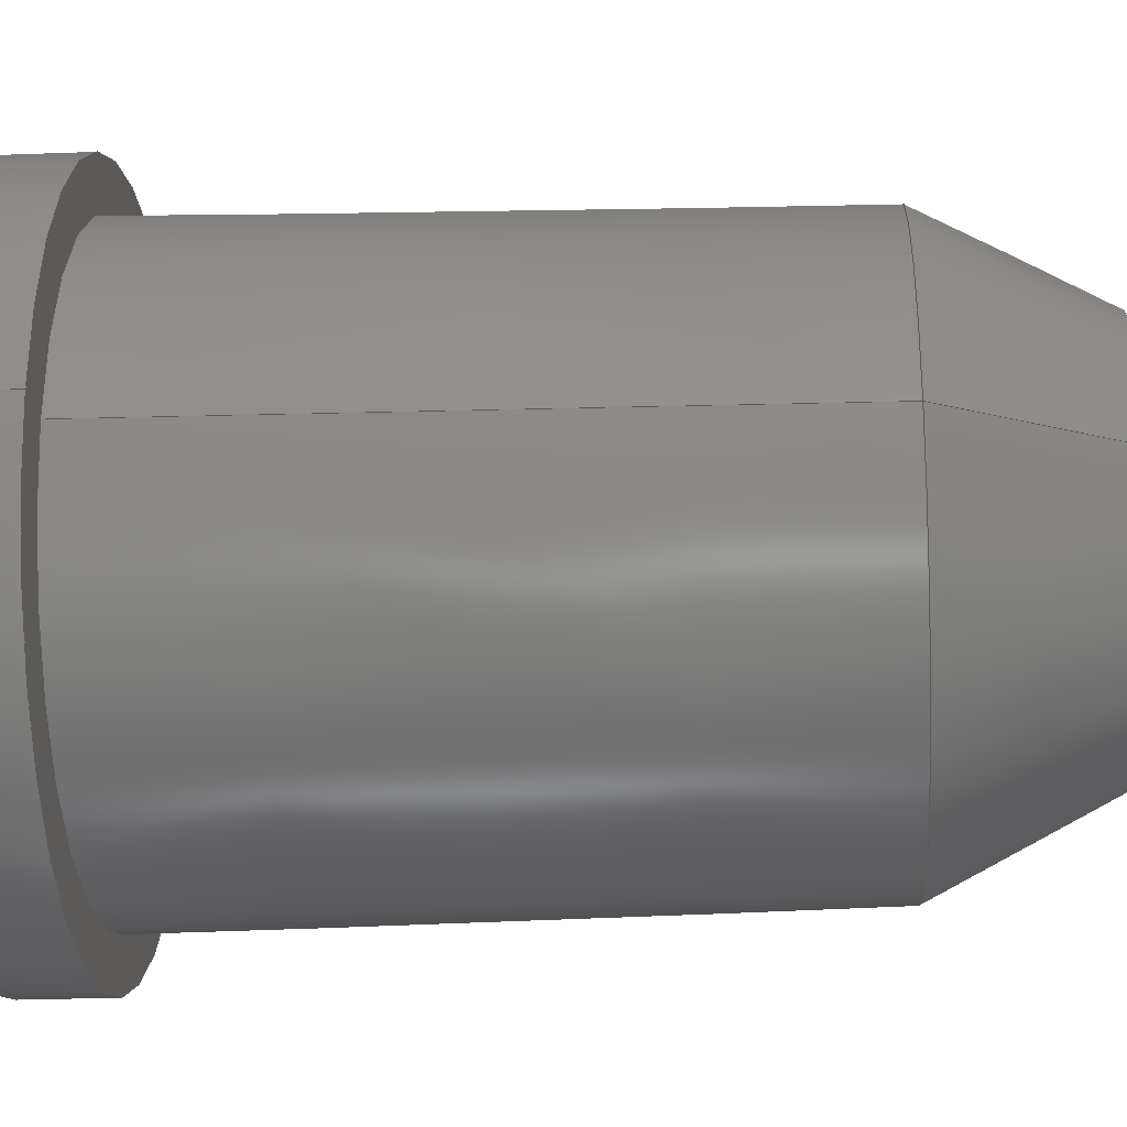
<metadata>
{"format":"step","ext":"stp","renderer":"f3d","projection":"perspective","resolution":1024,"background":"white","views":[{"elev":-23.1,"azim":-86.3,"up":"+Y"}]}
</metadata>
<code>
ISO-10303-21;
DATA;
#1=PRODUCT('Washer0.1','','',(#2)) ;
#2=PRODUCT_CONTEXT(' ',#3,'mechanical') ;
#3=APPLICATION_CONTEXT('automotive design') ;
#4=PRODUCT_DEFINITION('',' ',#384,#5) ;
#5=PRODUCT_DEFINITION_CONTEXT('part definition',#3,' ') ;
#6=PRODUCT_DEFINITION_SHAPE(' ',' ',#4) ;
#7=MECHANICAL_DESIGN_GEOMETRIC_PRESENTATION_REPRESENTATION(' ',(#169),#407) ;
#8=SHAPE_REPRESENTATION(' ',(#9),#407) ;
#9=AXIS2_PLACEMENT_3D(' ',#43,$,$) ;
#10=AXIS2_PLACEMENT_3D('Cylinder Axis2P3D',#44,#107,#108) ;
#11=AXIS2_PLACEMENT_3D('Circle Axis2P3D',#48,#110,$) ;
#12=AXIS2_PLACEMENT_3D('Circle Axis2P3D',#52,#112,$) ;
#13=AXIS2_PLACEMENT_3D('Circle Axis2P3D',#53,#113,$) ;
#14=AXIS2_PLACEMENT_3D('Circle Axis2P3D',#54,#114,$) ;
#15=AXIS2_PLACEMENT_3D('Plane Axis2P3D',#55,#115,#116) ;
#16=AXIS2_PLACEMENT_3D('Circle Axis2P3D',#56,#117,$) ;
#17=AXIS2_PLACEMENT_3D('Circle Axis2P3D',#59,#118,$) ;
#18=AXIS2_PLACEMENT_3D('Plane Axis2P3D',#60,#119,#120) ;
#19=AXIS2_PLACEMENT_3D('Circle Axis2P3D',#61,#121,$) ;
#20=AXIS2_PLACEMENT_3D('Circle Axis2P3D',#64,#122,$) ;
#21=AXIS2_PLACEMENT_3D('Cone Axis2P3D',#65,#123,#124) ;
#22=AXIS2_PLACEMENT_3D('Circle Axis2P3D',#66,#125,$) ;
#23=AXIS2_PLACEMENT_3D('Cone Axis2P3D',#71,#128,#129) ;
#24=AXIS2_PLACEMENT_3D('Circle Axis2P3D',#72,#130,$) ;
#25=AXIS2_PLACEMENT_3D('Cone Axis2P3D',#73,#131,#132) ;
#26=AXIS2_PLACEMENT_3D('Cone Axis2P3D',#76,#135,#136) ;
#27=AXIS2_PLACEMENT_3D('Plane Axis2P3D',#77,#137,#138) ;
#28=AXIS2_PLACEMENT_3D('Circle Axis2P3D',#78,#139,$) ;
#29=AXIS2_PLACEMENT_3D('Circle Axis2P3D',#81,#140,$) ;
#30=AXIS2_PLACEMENT_3D('Cone Axis2P3D',#82,#141,#142) ;
#31=AXIS2_PLACEMENT_3D('Circle Axis2P3D',#85,#144,$) ;
#32=AXIS2_PLACEMENT_3D('Cone Axis2P3D',#88,#146,#147) ;
#33=AXIS2_PLACEMENT_3D('Circle Axis2P3D',#89,#148,$) ;
#34=AXIS2_PLACEMENT_3D('Plane Axis2P3D',#90,#149,#150) ;
#35=AXIS2_PLACEMENT_3D('Circle Axis2P3D',#91,#151,$) ;
#36=AXIS2_PLACEMENT_3D('Circle Axis2P3D',#94,#152,$) ;
#37=AXIS2_PLACEMENT_3D('Cone Axis2P3D',#95,#153,#154) ;
#38=AXIS2_PLACEMENT_3D('Circle Axis2P3D',#100,#157,$) ;
#39=AXIS2_PLACEMENT_3D('Cone Axis2P3D',#101,#158,#159) ;
#40=AXIS2_PLACEMENT_3D('Circle Axis2P3D',#102,#160,$) ;
#41=AXIS2_PLACEMENT_3D('Cone Axis2P3D',#103,#161,#162) ;
#42=AXIS2_PLACEMENT_3D('Cone Axis2P3D',#106,#165,#166) ;
#43=CARTESIAN_POINT(' ',(0,0,0)) ;
#44=CARTESIAN_POINT('Axis2P3D Location',(0,0,1)) ;
#45=CARTESIAN_POINT('Line Origine',(8,0,1)) ;
#46=CARTESIAN_POINT('Vertex',(8,0,0)) ;
#47=CARTESIAN_POINT('Vertex',(8,0,2)) ;
#48=CARTESIAN_POINT('Axis2P3D Location',(0,0,0)) ;
#49=CARTESIAN_POINT('Vertex',(-8,9.797e-16,0)) ;
#50=CARTESIAN_POINT('Line Origine',(-8,9.797e-16,1)) ;
#51=CARTESIAN_POINT('Vertex',(-8,9.797e-16,2)) ;
#52=CARTESIAN_POINT('Axis2P3D Location',(0,0,2)) ;
#53=CARTESIAN_POINT('Axis2P3D Location',(0,0,0)) ;
#54=CARTESIAN_POINT('Axis2P3D Location',(0,0,2)) ;
#55=CARTESIAN_POINT('Axis2P3D Location',(0,0,2)) ;
#56=CARTESIAN_POINT('Axis2P3D Location',(0,4.441e-16,2)) ;
#57=CARTESIAN_POINT('Vertex',(-6.832,-2.736e-16,2)) ;
#58=CARTESIAN_POINT('Vertex',(6.832,-1.229e-15,2)) ;
#59=CARTESIAN_POINT('Axis2P3D Location',(-1.332e-15,-1.11e-15,2)) ;
#60=CARTESIAN_POINT('Axis2P3D Location',(0,0,21)) ;
#61=CARTESIAN_POINT('Axis2P3D Location',(-5.431e-16,-2.708e-32,21)) ;
#62=CARTESIAN_POINT('Vertex',(4.5,1.727e-07,21)) ;
#63=CARTESIAN_POINT('Vertex',(-4.5,6.945e-07,21)) ;
#64=CARTESIAN_POINT('Axis2P3D Location',(1.221e-15,-3.331e-15,21)) ;
#65=CARTESIAN_POINT('Axis2P3D Location',(0,0,21)) ;
#66=CARTESIAN_POINT('Axis2P3D Location',(0,0,17)) ;
#67=CARTESIAN_POINT('Vertex',(-6.57,-2.113e-15,17)) ;
#68=CARTESIAN_POINT('Vertex',(6.57,0,17)) ;
#69=CARTESIAN_POINT('Line Origine',(-6.666,-2.144e-15,11.5)) ;
#70=CARTESIAN_POINT('Line Origine',(6.666,4.288e-15,11.5)) ;
#71=CARTESIAN_POINT('Axis2P3D Location',(0,0,21)) ;
#72=CARTESIAN_POINT('Axis2P3D Location',(0,0,17)) ;
#73=CARTESIAN_POINT('Axis2P3D Location',(-5.214e-16,-6.865e-15,29.7)) ;
#74=CARTESIAN_POINT('Line Origine',(5.535,-7.405e-16,19)) ;
#75=CARTESIAN_POINT('Line Origine',(-5.535,-3.519e-16,19)) ;
#76=CARTESIAN_POINT('Axis2P3D Location',(8.091e-15,-3.553e-15,29.7)) ;
#77=CARTESIAN_POINT('Axis2P3D Location',(0,0,19)) ;
#78=CARTESIAN_POINT('Axis2P3D Location',(2.831e-15,-7.723e-15,19)) ;
#79=CARTESIAN_POINT('Vertex',(-2.168,1.177e-06,19)) ;
#80=CARTESIAN_POINT('Vertex',(2.168,-1.05e-06,19)) ;
#81=CARTESIAN_POINT('Axis2P3D Location',(-1.71e-15,2.665e-15,19)) ;
#82=CARTESIAN_POINT('Axis2P3D Location',(-3.183e-15,-3.183e-15,23.19)) ;
#83=CARTESIAN_POINT('Line Origine',(-3.203,-6.199e-16,17)) ;
#84=CARTESIAN_POINT('Vertex',(-4.238,5.19e-16,15)) ;
#85=CARTESIAN_POINT('Axis2P3D Location',(7.889e-31,7.889e-31,15)) ;
#86=CARTESIAN_POINT('Vertex',(4.238,-1.038e-15,15)) ;
#87=CARTESIAN_POINT('Line Origine',(3.203,-1.036e-15,17)) ;
#88=CARTESIAN_POINT('Axis2P3D Location',(5.456e-15,-2.02e-14,23.19)) ;
#89=CARTESIAN_POINT('Axis2P3D Location',(-6.311e-30,8.942e-16,15)) ;
#90=CARTESIAN_POINT('Axis2P3D Location',(0,0,0)) ;
#91=CARTESIAN_POINT('Axis2P3D Location',(-5.333e-15,-2.665e-15,0)) ;
#92=CARTESIAN_POINT('Vertex',(-5,1.354e-09,0)) ;
#93=CARTESIAN_POINT('Vertex',(5,-3.944e-07,0)) ;
#94=CARTESIAN_POINT('Axis2P3D Location',(-7.772e-16,2.232e-14,0)) ;
#95=CARTESIAN_POINT('Axis2P3D Location',(0,0,0)) ;
#96=CARTESIAN_POINT('Line Origine',(4.334,0,9.5)) ;
#97=CARTESIAN_POINT('Vertex',(4.491,-1.1e-15,0.4999)) ;
#98=CARTESIAN_POINT('Line Origine',(-4.334,5.308e-16,9.5)) ;
#99=CARTESIAN_POINT('Vertex',(-4.491,5.5e-16,0.4999)) ;
#100=CARTESIAN_POINT('Axis2P3D Location',(0,0,0.4999)) ;
#101=CARTESIAN_POINT('Axis2P3D Location',(0,0,0)) ;
#102=CARTESIAN_POINT('Axis2P3D Location',(0,0,0.4999)) ;
#103=CARTESIAN_POINT('Axis2P3D Location',(-2.308e-14,-2.583e-13,4.913)) ;
#104=CARTESIAN_POINT('Line Origine',(-4.746,7.158e-14,0.25)) ;
#105=CARTESIAN_POINT('Line Origine',(4.746,6.958e-14,0.25)) ;
#106=CARTESIAN_POINT('Axis2P3D Location',(2.744e-14,-2.459e-13,4.913)) ;
#107=DIRECTION('Axis2P3D Direction',(0,0,1)) ;
#108=DIRECTION('Axis2P3D XDirection',(1,0,0)) ;
#109=DIRECTION('Vector Direction',(0,0,1)) ;
#110=DIRECTION('Axis2P3D Direction',(0,0,1)) ;
#111=DIRECTION('Vector Direction',(0,0,1)) ;
#112=DIRECTION('Axis2P3D Direction',(0,0,1)) ;
#113=DIRECTION('Axis2P3D Direction',(0,0,1)) ;
#114=DIRECTION('Axis2P3D Direction',(0,0,1)) ;
#115=DIRECTION('Axis2P3D Direction',(0,0,1)) ;
#116=DIRECTION('Axis2P3D XDirection',(1,0,0)) ;
#117=DIRECTION('Axis2P3D Direction',(0,0,1)) ;
#118=DIRECTION('Axis2P3D Direction',(0,0,1)) ;
#119=DIRECTION('Axis2P3D Direction',(0,0,1)) ;
#120=DIRECTION('Axis2P3D XDirection',(1,0,0)) ;
#121=DIRECTION('Axis2P3D Direction',(0,0,1)) ;
#122=DIRECTION('Axis2P3D Direction',(0,0,1)) ;
#123=DIRECTION('Axis2P3D Direction',(-0,-0,-1)) ;
#124=DIRECTION('Axis2P3D XDirection',(-1,-3.216e-16,0)) ;
#125=DIRECTION('Axis2P3D Direction',(0,0,1)) ;
#126=DIRECTION('Vector Direction',(-0.01745,-5.613e-18,-0.9998)) ;
#127=DIRECTION('Vector Direction',(0.01745,1.123e-17,-0.9998)) ;
#128=DIRECTION('Axis2P3D Direction',(-0,-0,-1)) ;
#129=DIRECTION('Axis2P3D XDirection',(1,0,0)) ;
#130=DIRECTION('Axis2P3D Direction',(0,0,1)) ;
#131=DIRECTION('Axis2P3D Direction',(1.11e-16,6.107e-16,-1)) ;
#132=DIRECTION('Axis2P3D XDirection',(0.9831,-0.1833,0)) ;
#133=DIRECTION('Vector Direction',(0.4596,5.177e-16,-0.8881)) ;
#134=DIRECTION('Vector Direction',(-0.4596,5.424e-16,-0.8881)) ;
#135=DIRECTION('Axis2P3D Direction',(-7.773e-16,-0,-1)) ;
#136=DIRECTION('Axis2P3D XDirection',(-0.9762,0.217,8.105e-16)) ;
#137=DIRECTION('Axis2P3D Direction',(0,0,1)) ;
#138=DIRECTION('Axis2P3D XDirection',(1,0,0)) ;
#139=DIRECTION('Axis2P3D Direction',(0,0,1)) ;
#140=DIRECTION('Axis2P3D Direction',(0,0,1)) ;
#141=DIRECTION('Axis2P3D Direction',(3.886e-16,3.886e-16,-1)) ;
#142=DIRECTION('Axis2P3D XDirection',(0.9806,-0.196,4.053e-16)) ;
#143=DIRECTION('Vector Direction',(-0.4596,3.575e-16,-0.8881)) ;
#144=DIRECTION('Axis2P3D Direction',(-8.963e-17,-4.484e-16,1)) ;
#145=DIRECTION('Vector Direction',(0.4596,2.958e-16,-0.8881)) ;
#146=DIRECTION('Axis2P3D Direction',(-6.662e-16,2.576e-15,-1)) ;
#147=DIRECTION('Axis2P3D XDirection',(-0.5867,0.8098,2.432e-15)) ;
#148=DIRECTION('Axis2P3D Direction',(-7.87e-16,-5.702e-16,1)) ;
#149=DIRECTION('Axis2P3D Direction',(0,0,1)) ;
#150=DIRECTION('Axis2P3D XDirection',(1,0,0)) ;
#151=DIRECTION('Axis2P3D Direction',(0,0,1)) ;
#152=DIRECTION('Axis2P3D Direction',(0,0,1)) ;
#153=DIRECTION('Axis2P3D Direction',(-0,-0,-1)) ;
#154=DIRECTION('Axis2P3D XDirection',(1,0,0)) ;
#155=DIRECTION('Vector Direction',(0.01745,0,-0.9998)) ;
#156=DIRECTION('Vector Direction',(-0.01745,2.137e-18,-0.9998)) ;
#157=DIRECTION('Axis2P3D Direction',(0,0,1)) ;
#158=DIRECTION('Axis2P3D Direction',(-0,-0,-1)) ;
#159=DIRECTION('Axis2P3D XDirection',(-1,1.225e-16,0)) ;
#160=DIRECTION('Axis2P3D Direction',(0,0,1)) ;
#161=DIRECTION('Axis2P3D Direction',(5.33e-15,5.863e-14,-1)) ;
#162=DIRECTION('Axis2P3D XDirection',(-0.8687,0.4954,2.442e-14)) ;
#163=DIRECTION('Vector Direction',(-0.7133,4.919e-14,-0.7009)) ;
#164=DIRECTION('Vector Direction',(0.7133,4.856e-14,-0.7009)) ;
#165=DIRECTION('Axis2P3D Direction',(-6.218e-15,5.596e-14,-1)) ;
#166=DIRECTION('Axis2P3D XDirection',(0.9143,-0.4051,-2.833e-14)) ;
#167=PRODUCT_RELATED_PRODUCT_CATEGORY('part',$,(#1)) ;
#168=PRODUCT_CATEGORY('part','specification') ;
#169=STYLED_ITEM(' ',(#170),#271) ;
#170=PRESENTATION_STYLE_ASSIGNMENT((#171)) ;
#171=SURFACE_STYLE_USAGE(.BOTH.,#172) ;
#172=SURFACE_SIDE_STYLE(' ',(#173)) ;
#173=SURFACE_STYLE_FILL_AREA(#174) ;
#174=FILL_AREA_STYLE(' ',(#175)) ;
#175=FILL_AREA_STYLE_COLOUR(' ',#290) ;
#176=VECTOR('Line Direction',#109,1) ;
#177=VECTOR('Line Direction',#111,1) ;
#178=VECTOR('Line Direction',#126,1) ;
#179=VECTOR('Line Direction',#127,1) ;
#180=VECTOR('Line Direction',#133,1) ;
#181=VECTOR('Line Direction',#134,1) ;
#182=VECTOR('Line Direction',#143,1) ;
#183=VECTOR('Line Direction',#145,1) ;
#184=VECTOR('Line Direction',#155,1) ;
#185=VECTOR('Line Direction',#156,1) ;
#186=VECTOR('Line Direction',#163,1) ;
#187=VECTOR('Line Direction',#164,1) ;
#188=UNCERTAINTY_MEASURE_WITH_UNIT(LENGTH_MEASURE(0.005),#404,'distance_accuracy_value','CONFUSED CURVE UNCERTAINTY') ;
#189=SHAPE_REPRESENTATION_RELATIONSHIP(' ',' ',#8,#253) ;
#190=ORIENTED_EDGE('',*,*,#302,.F.) ;
#191=ORIENTED_EDGE('',*,*,#303,.T.) ;
#192=ORIENTED_EDGE('',*,*,#304,.T.) ;
#193=ORIENTED_EDGE('',*,*,#305,.F.) ;
#194=ORIENTED_EDGE('',*,*,#304,.F.) ;
#195=ORIENTED_EDGE('',*,*,#306,.T.) ;
#196=ORIENTED_EDGE('',*,*,#302,.T.) ;
#197=ORIENTED_EDGE('',*,*,#307,.F.) ;
#198=ORIENTED_EDGE('',*,*,#305,.T.) ;
#199=ORIENTED_EDGE('',*,*,#307,.T.) ;
#200=ORIENTED_EDGE('',*,*,#308,.T.) ;
#201=ORIENTED_EDGE('',*,*,#309,.T.) ;
#202=ORIENTED_EDGE('',*,*,#310,.T.) ;
#203=ORIENTED_EDGE('',*,*,#311,.T.) ;
#204=ORIENTED_EDGE('',*,*,#312,.F.) ;
#205=ORIENTED_EDGE('',*,*,#313,.F.) ;
#206=ORIENTED_EDGE('',*,*,#309,.F.) ;
#207=ORIENTED_EDGE('',*,*,#314,.T.) ;
#208=ORIENTED_EDGE('',*,*,#315,.F.) ;
#209=ORIENTED_EDGE('',*,*,#314,.F.) ;
#210=ORIENTED_EDGE('',*,*,#308,.F.) ;
#211=ORIENTED_EDGE('',*,*,#313,.T.) ;
#212=ORIENTED_EDGE('',*,*,#316,.T.) ;
#213=ORIENTED_EDGE('',*,*,#315,.T.) ;
#214=ORIENTED_EDGE('',*,*,#317,.F.) ;
#215=ORIENTED_EDGE('',*,*,#310,.F.) ;
#216=ORIENTED_EDGE('',*,*,#317,.T.) ;
#217=ORIENTED_EDGE('',*,*,#312,.T.) ;
#218=ORIENTED_EDGE('',*,*,#316,.F.) ;
#219=ORIENTED_EDGE('',*,*,#311,.F.) ;
#220=ORIENTED_EDGE('',*,*,#318,.F.) ;
#221=ORIENTED_EDGE('',*,*,#319,.F.) ;
#222=ORIENTED_EDGE('',*,*,#319,.T.) ;
#223=ORIENTED_EDGE('',*,*,#320,.T.) ;
#224=ORIENTED_EDGE('',*,*,#321,.F.) ;
#225=ORIENTED_EDGE('',*,*,#322,.F.) ;
#226=ORIENTED_EDGE('',*,*,#318,.T.) ;
#227=ORIENTED_EDGE('',*,*,#322,.T.) ;
#228=ORIENTED_EDGE('',*,*,#323,.F.) ;
#229=ORIENTED_EDGE('',*,*,#320,.F.) ;
#230=ORIENTED_EDGE('',*,*,#303,.F.) ;
#231=ORIENTED_EDGE('',*,*,#306,.F.) ;
#232=ORIENTED_EDGE('',*,*,#324,.T.) ;
#233=ORIENTED_EDGE('',*,*,#325,.T.) ;
#234=ORIENTED_EDGE('',*,*,#326,.F.) ;
#235=ORIENTED_EDGE('',*,*,#321,.T.) ;
#236=ORIENTED_EDGE('',*,*,#327,.T.) ;
#237=ORIENTED_EDGE('',*,*,#328,.F.) ;
#238=ORIENTED_EDGE('',*,*,#327,.F.) ;
#239=ORIENTED_EDGE('',*,*,#323,.T.) ;
#240=ORIENTED_EDGE('',*,*,#326,.T.) ;
#241=ORIENTED_EDGE('',*,*,#329,.F.) ;
#242=ORIENTED_EDGE('',*,*,#330,.T.) ;
#243=ORIENTED_EDGE('',*,*,#329,.T.) ;
#244=ORIENTED_EDGE('',*,*,#331,.F.) ;
#245=ORIENTED_EDGE('',*,*,#324,.F.) ;
#246=ORIENTED_EDGE('',*,*,#331,.T.) ;
#247=ORIENTED_EDGE('',*,*,#328,.T.) ;
#248=ORIENTED_EDGE('',*,*,#330,.F.) ;
#249=ORIENTED_EDGE('',*,*,#325,.F.) ;
#250=FACE_BOUND('',#335,.T.) ;
#251=FACE_BOUND('',#345,.T.) ;
#252=CLOSED_SHELL('Closed Shell',(#254,#255,#256,#257,#258,#259,#260,#261,#262,#263,#264,#265,#266,#267,#268,#269)) ;
#253=ADVANCED_BREP_SHAPE_REPRESENTATION('NONE',(#271),#407) ;
#254=ADVANCED_FACE('PartBody',(#350),#301,.T.) ;
#255=ADVANCED_FACE('PartBody',(#351),#301,.T.) ;
#256=ADVANCED_FACE('PartBody',(#352,#250),#378,.T.) ;
#257=ADVANCED_FACE('PartBody',(#353),#379,.T.) ;
#258=ADVANCED_FACE('PartBody',(#354),#291,.T.) ;
#259=ADVANCED_FACE('PartBody',(#355),#292,.T.) ;
#260=ADVANCED_FACE('PartBody',(#356),#293,.T.) ;
#261=ADVANCED_FACE('PartBody',(#357),#294,.T.) ;
#262=ADVANCED_FACE('PartBody',(#358),#380,.F.) ;
#263=ADVANCED_FACE('PartBody',(#359),#295,.F.) ;
#264=ADVANCED_FACE('PartBody',(#360),#296,.F.) ;
#265=ADVANCED_FACE('PartBody',(#361,#251),#381,.F.) ;
#266=ADVANCED_FACE('PartBody',(#362),#297,.F.) ;
#267=ADVANCED_FACE('PartBody',(#363),#298,.F.) ;
#268=ADVANCED_FACE('PartBody',(#364),#299,.F.) ;
#269=ADVANCED_FACE('PartBody',(#365),#300,.F.) ;
#270=APPLICATION_PROTOCOL_DEFINITION('international standard','automotive_design',2001,#3) ;
#271=MANIFOLD_SOLID_BREP('PartBody',#252) ;
#272=CIRCLE('generated circle',#11,8) ;
#273=CIRCLE('generated circle',#12,8) ;
#274=CIRCLE('generated circle',#13,8) ;
#275=CIRCLE('generated circle',#14,8) ;
#276=CIRCLE('generated circle',#16,6.832) ;
#277=CIRCLE('generated circle',#17,6.832) ;
#278=CIRCLE('generated circle',#19,4.5) ;
#279=CIRCLE('generated circle',#20,4.5) ;
#280=CIRCLE('generated circle',#22,6.57) ;
#281=CIRCLE('generated circle',#24,6.57) ;
#282=CIRCLE('generated circle',#28,2.168) ;
#283=CIRCLE('generated circle',#29,2.168) ;
#284=CIRCLE('generated circle',#31,4.238) ;
#285=CIRCLE('generated circle',#33,4.238) ;
#286=CIRCLE('generated circle',#35,5) ;
#287=CIRCLE('generated circle',#36,5) ;
#288=CIRCLE('generated circle',#38,4.491) ;
#289=CIRCLE('generated circle',#40,4.491) ;
#290=COLOUR_RGB('Colour',0.8235,0.8235,1) ;
#291=CONICAL_SURFACE('Cone',#21,6.5,0.01745) ;
#292=CONICAL_SURFACE('Cone',#23,6.5,0.01745) ;
#293=CONICAL_SURFACE('Cone',#25,0,0.4776) ;
#294=CONICAL_SURFACE('Cone',#26,0,0.4776) ;
#295=CONICAL_SURFACE('Cone',#30,0,0.4776) ;
#296=CONICAL_SURFACE('Cone',#32,0,0.4776) ;
#297=CONICAL_SURFACE('Cone',#37,4.5,0.01745) ;
#298=CONICAL_SURFACE('Cone',#39,4.5,0.01745) ;
#299=CONICAL_SURFACE('Cone',#41,0,0.7941) ;
#300=CONICAL_SURFACE('Cone',#42,0,0.7941) ;
#301=CYLINDRICAL_SURFACE('generated cylinder',#10,8) ;
#302=EDGE_CURVE('',#386,#387,#366,.T.) ;
#303=EDGE_CURVE('',#386,#388,#272,.T.) ;
#304=EDGE_CURVE('',#388,#389,#367,.T.) ;
#305=EDGE_CURVE('',#387,#389,#273,.T.) ;
#306=EDGE_CURVE('',#388,#386,#274,.T.) ;
#307=EDGE_CURVE('',#389,#387,#275,.T.) ;
#308=EDGE_CURVE('',#390,#391,#276,.F.) ;
#309=EDGE_CURVE('',#391,#390,#277,.F.) ;
#310=EDGE_CURVE('',#392,#393,#278,.T.) ;
#311=EDGE_CURVE('',#393,#392,#279,.T.) ;
#312=EDGE_CURVE('',#394,#395,#280,.T.) ;
#313=EDGE_CURVE('',#390,#394,#368,.F.) ;
#314=EDGE_CURVE('',#391,#395,#369,.F.) ;
#315=EDGE_CURVE('',#395,#394,#281,.T.) ;
#316=EDGE_CURVE('',#392,#395,#370,.T.) ;
#317=EDGE_CURVE('',#393,#394,#371,.T.) ;
#318=EDGE_CURVE('',#396,#397,#282,.T.) ;
#319=EDGE_CURVE('',#397,#396,#283,.T.) ;
#320=EDGE_CURVE('',#396,#398,#372,.T.) ;
#321=EDGE_CURVE('',#399,#398,#284,.T.) ;
#322=EDGE_CURVE('',#397,#399,#373,.T.) ;
#323=EDGE_CURVE('',#398,#399,#285,.T.) ;
#324=EDGE_CURVE('',#400,#401,#286,.T.) ;
#325=EDGE_CURVE('',#401,#400,#287,.T.) ;
#326=EDGE_CURVE('',#399,#402,#374,.T.) ;
#327=EDGE_CURVE('',#398,#403,#375,.T.) ;
#328=EDGE_CURVE('',#402,#403,#288,.T.) ;
#329=EDGE_CURVE('',#403,#402,#289,.T.) ;
#330=EDGE_CURVE('',#400,#403,#376,.F.) ;
#331=EDGE_CURVE('',#401,#402,#377,.F.) ;
#332=EDGE_LOOP('',(#190,#191,#192,#193)) ;
#333=EDGE_LOOP('',(#194,#195,#196,#197)) ;
#334=EDGE_LOOP('',(#198,#199)) ;
#335=EDGE_LOOP('',(#200,#201)) ;
#336=EDGE_LOOP('',(#202,#203)) ;
#337=EDGE_LOOP('',(#204,#205,#206,#207)) ;
#338=EDGE_LOOP('',(#208,#209,#210,#211)) ;
#339=EDGE_LOOP('',(#212,#213,#214,#215)) ;
#340=EDGE_LOOP('',(#216,#217,#218,#219)) ;
#341=EDGE_LOOP('',(#220,#221)) ;
#342=EDGE_LOOP('',(#222,#223,#224,#225)) ;
#343=EDGE_LOOP('',(#226,#227,#228,#229)) ;
#344=EDGE_LOOP('',(#230,#231)) ;
#345=EDGE_LOOP('',(#232,#233)) ;
#346=EDGE_LOOP('',(#234,#235,#236,#237)) ;
#347=EDGE_LOOP('',(#238,#239,#240,#241)) ;
#348=EDGE_LOOP('',(#242,#243,#244,#245)) ;
#349=EDGE_LOOP('',(#246,#247,#248,#249)) ;
#350=FACE_OUTER_BOUND('',#332,.T.) ;
#351=FACE_OUTER_BOUND('',#333,.T.) ;
#352=FACE_OUTER_BOUND('',#334,.T.) ;
#353=FACE_OUTER_BOUND('',#336,.T.) ;
#354=FACE_OUTER_BOUND('',#337,.T.) ;
#355=FACE_OUTER_BOUND('',#338,.T.) ;
#356=FACE_OUTER_BOUND('',#339,.T.) ;
#357=FACE_OUTER_BOUND('',#340,.T.) ;
#358=FACE_OUTER_BOUND('',#341,.T.) ;
#359=FACE_OUTER_BOUND('',#342,.T.) ;
#360=FACE_OUTER_BOUND('',#343,.T.) ;
#361=FACE_OUTER_BOUND('',#344,.T.) ;
#362=FACE_OUTER_BOUND('',#346,.T.) ;
#363=FACE_OUTER_BOUND('',#347,.T.) ;
#364=FACE_OUTER_BOUND('',#348,.T.) ;
#365=FACE_OUTER_BOUND('',#349,.T.) ;
#366=LINE('Line',#45,#176) ;
#367=LINE('Line',#50,#177) ;
#368=LINE('Line',#69,#178) ;
#369=LINE('Line',#70,#179) ;
#370=LINE('Line',#74,#180) ;
#371=LINE('Line',#75,#181) ;
#372=LINE('Line',#83,#182) ;
#373=LINE('Line',#87,#183) ;
#374=LINE('Line',#96,#184) ;
#375=LINE('Line',#98,#185) ;
#376=LINE('Line',#104,#186) ;
#377=LINE('Line',#105,#187) ;
#378=PLANE('',#15) ;
#379=PLANE('',#18) ;
#380=PLANE('',#27) ;
#381=PLANE('',#34) ;
#382=PLANE_ANGLE_MEASURE_WITH_UNIT(PLANE_ANGLE_MEASURE(0.01745),#405) ;
#383=PRODUCT_CATEGORY_RELATIONSHIP(' ',' ',#168,#167) ;
#384=PRODUCT_DEFINITION_FORMATION_WITH_SPECIFIED_SOURCE('',' ',#1,.NOT_KNOWN.) ;
#385=SHAPE_DEFINITION_REPRESENTATION(#6,#8) ;
#386=VERTEX_POINT('',#46) ;
#387=VERTEX_POINT('',#47) ;
#388=VERTEX_POINT('',#49) ;
#389=VERTEX_POINT('',#51) ;
#390=VERTEX_POINT('',#57) ;
#391=VERTEX_POINT('',#58) ;
#392=VERTEX_POINT('',#62) ;
#393=VERTEX_POINT('',#63) ;
#394=VERTEX_POINT('',#67) ;
#395=VERTEX_POINT('',#68) ;
#396=VERTEX_POINT('',#79) ;
#397=VERTEX_POINT('',#80) ;
#398=VERTEX_POINT('',#84) ;
#399=VERTEX_POINT('',#86) ;
#400=VERTEX_POINT('',#92) ;
#401=VERTEX_POINT('',#93) ;
#402=VERTEX_POINT('',#97) ;
#403=VERTEX_POINT('',#99) ;
#404=(LENGTH_UNIT()NAMED_UNIT(*)SI_UNIT(.MILLI.,.METRE.)) ;
#405=(NAMED_UNIT(*)PLANE_ANGLE_UNIT()SI_UNIT($,.RADIAN.)) ;
#406=(NAMED_UNIT(*)SI_UNIT($,.STERADIAN.)SOLID_ANGLE_UNIT()) ;
#407=(GEOMETRIC_REPRESENTATION_CONTEXT(3)GLOBAL_UNCERTAINTY_ASSIGNED_CONTEXT((#188))GLOBAL_UNIT_ASSIGNED_CONTEXT((#404,#405,#406))REPRESENTATION_CONTEXT(' ',' ')) ;
ENDSEC;
END-ISO-10303-21;

</code>
